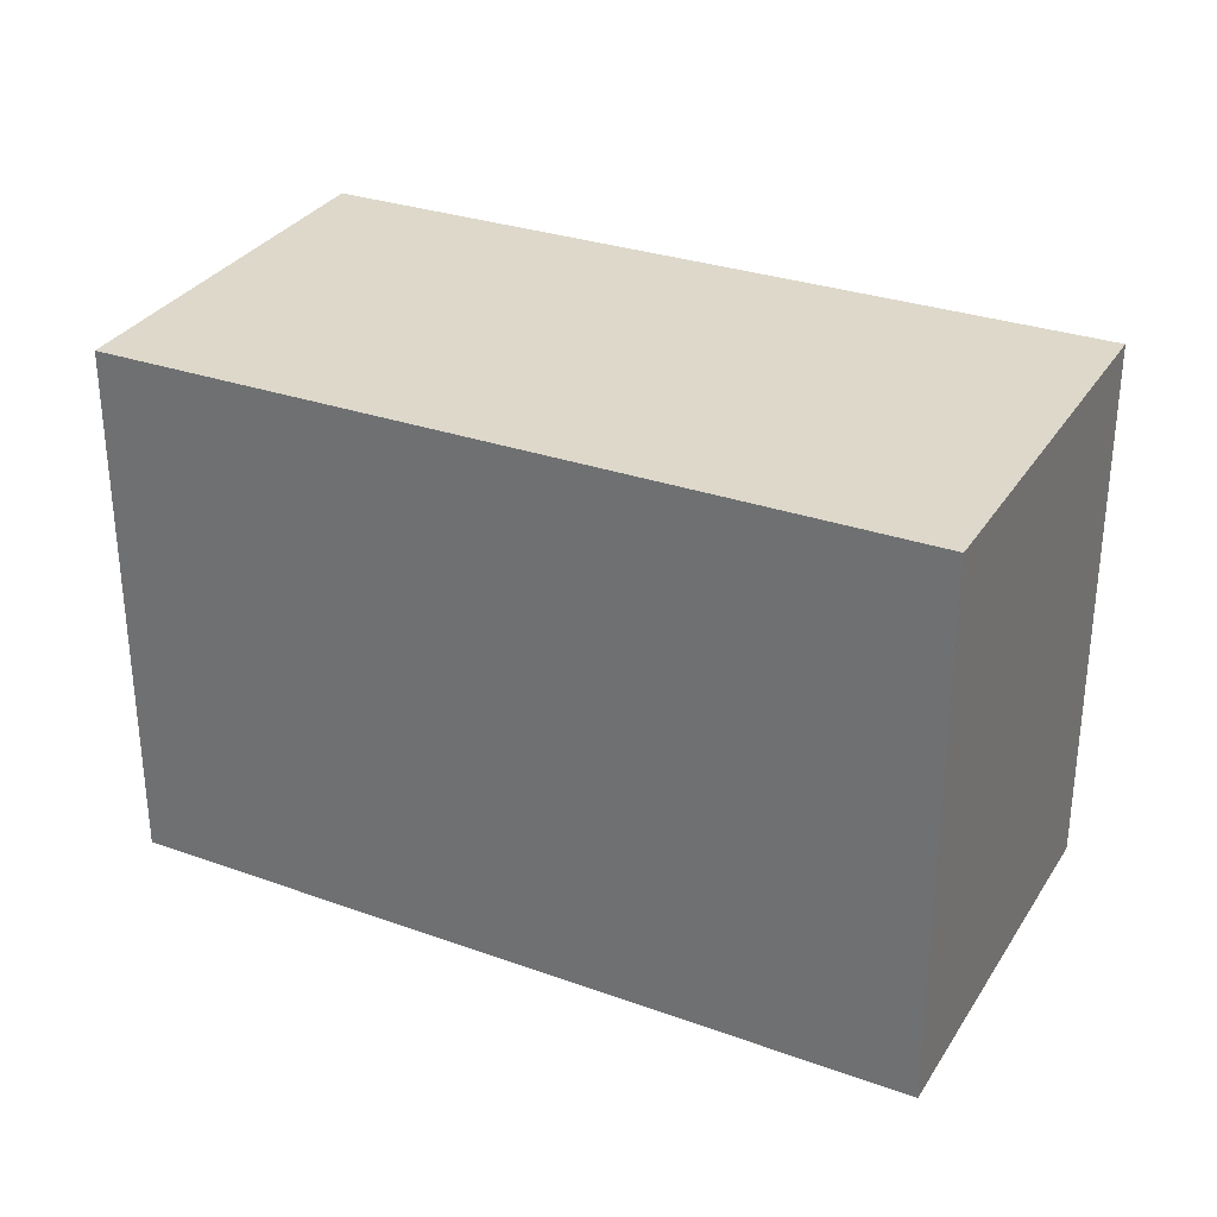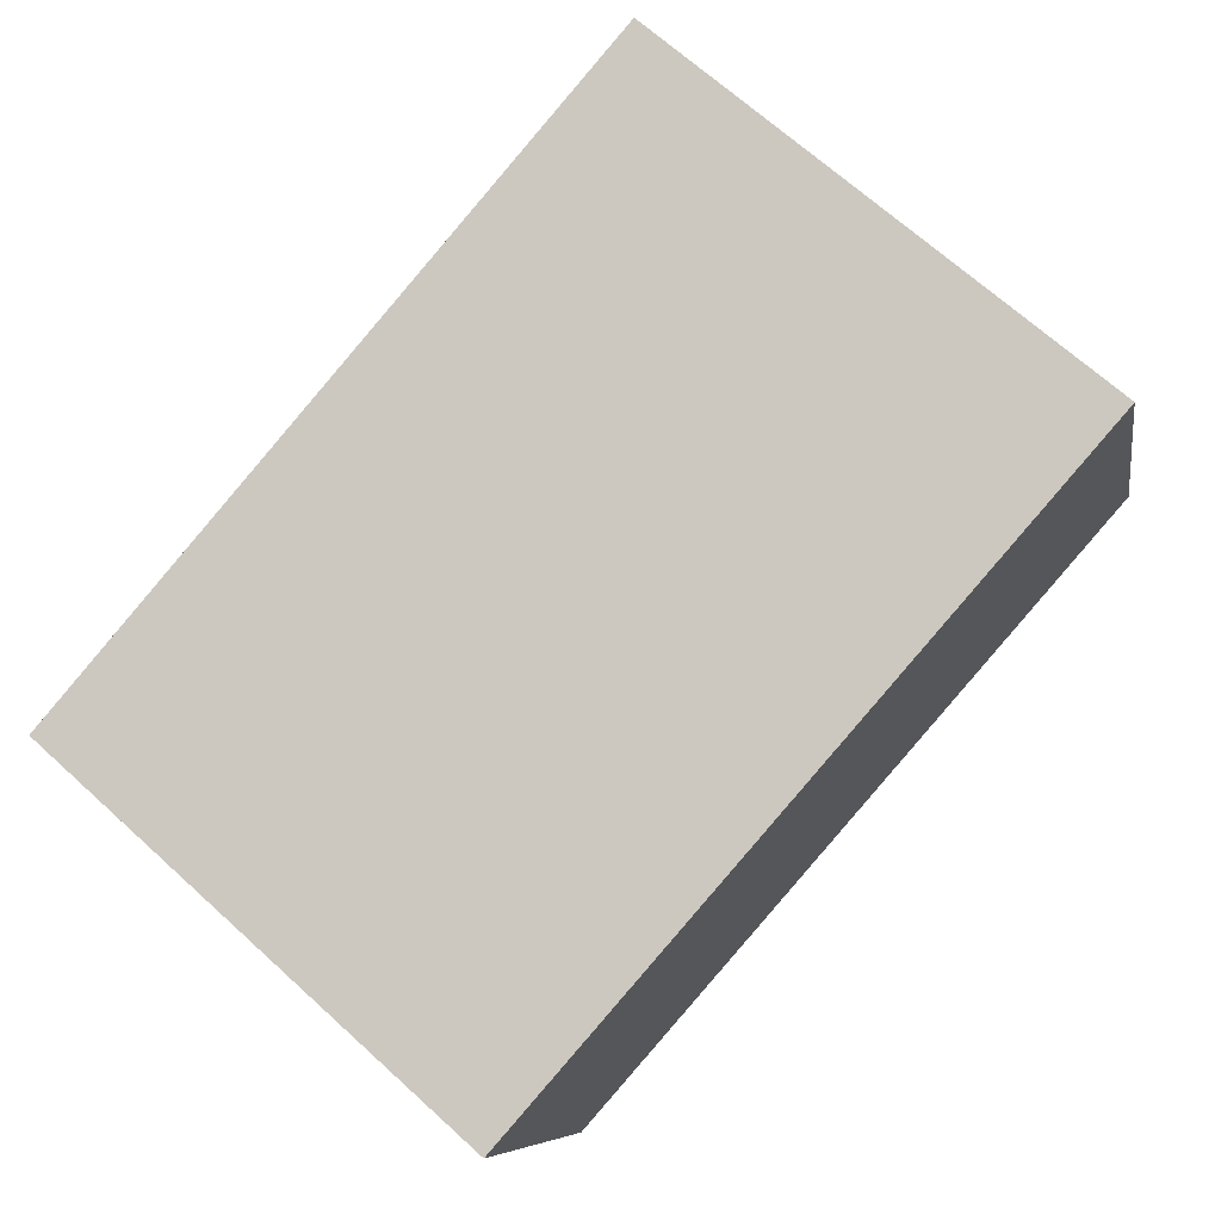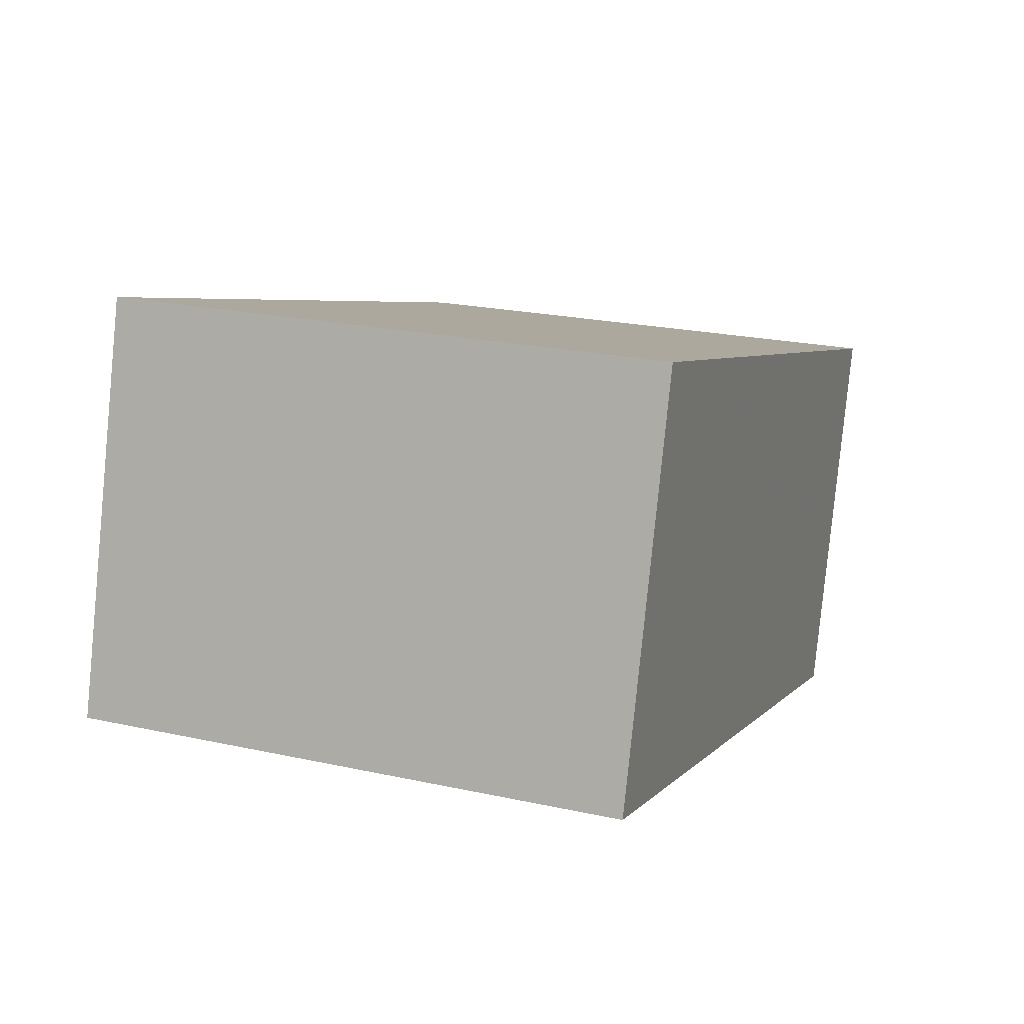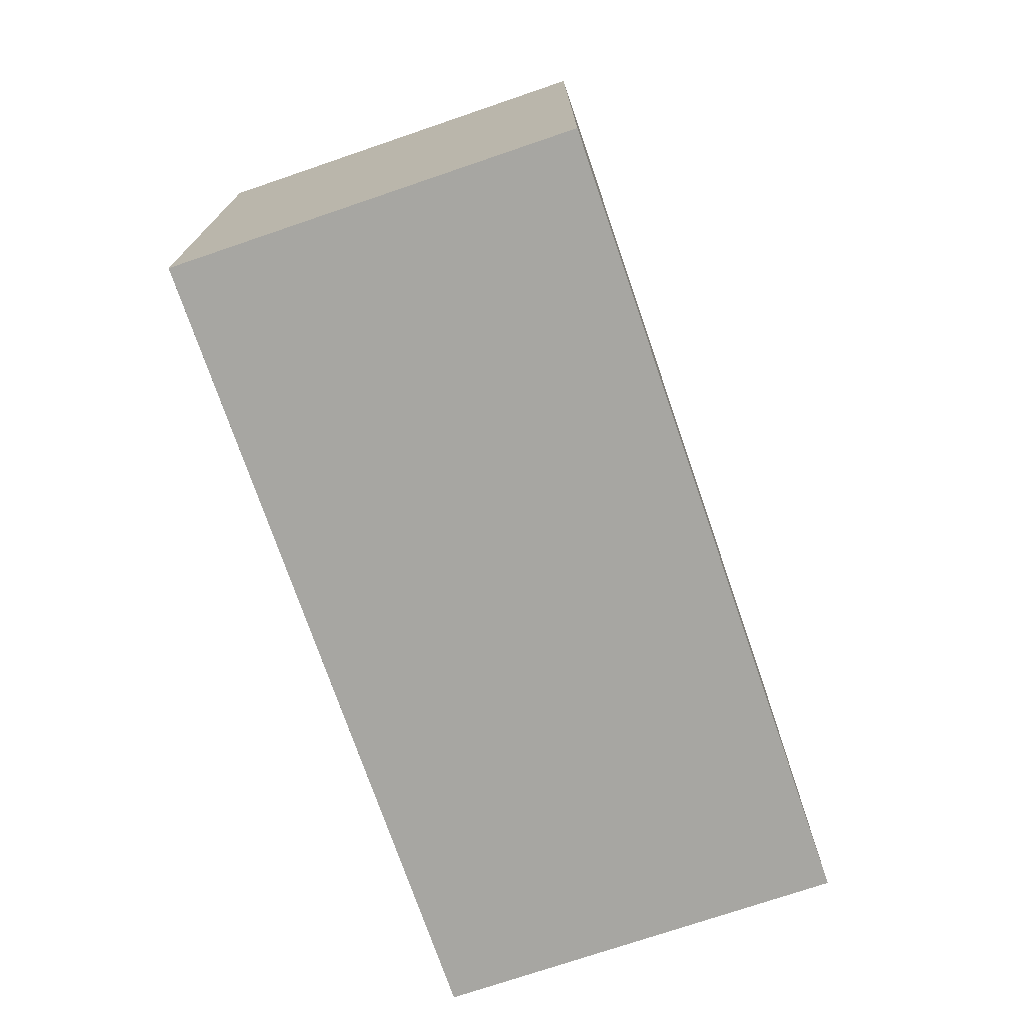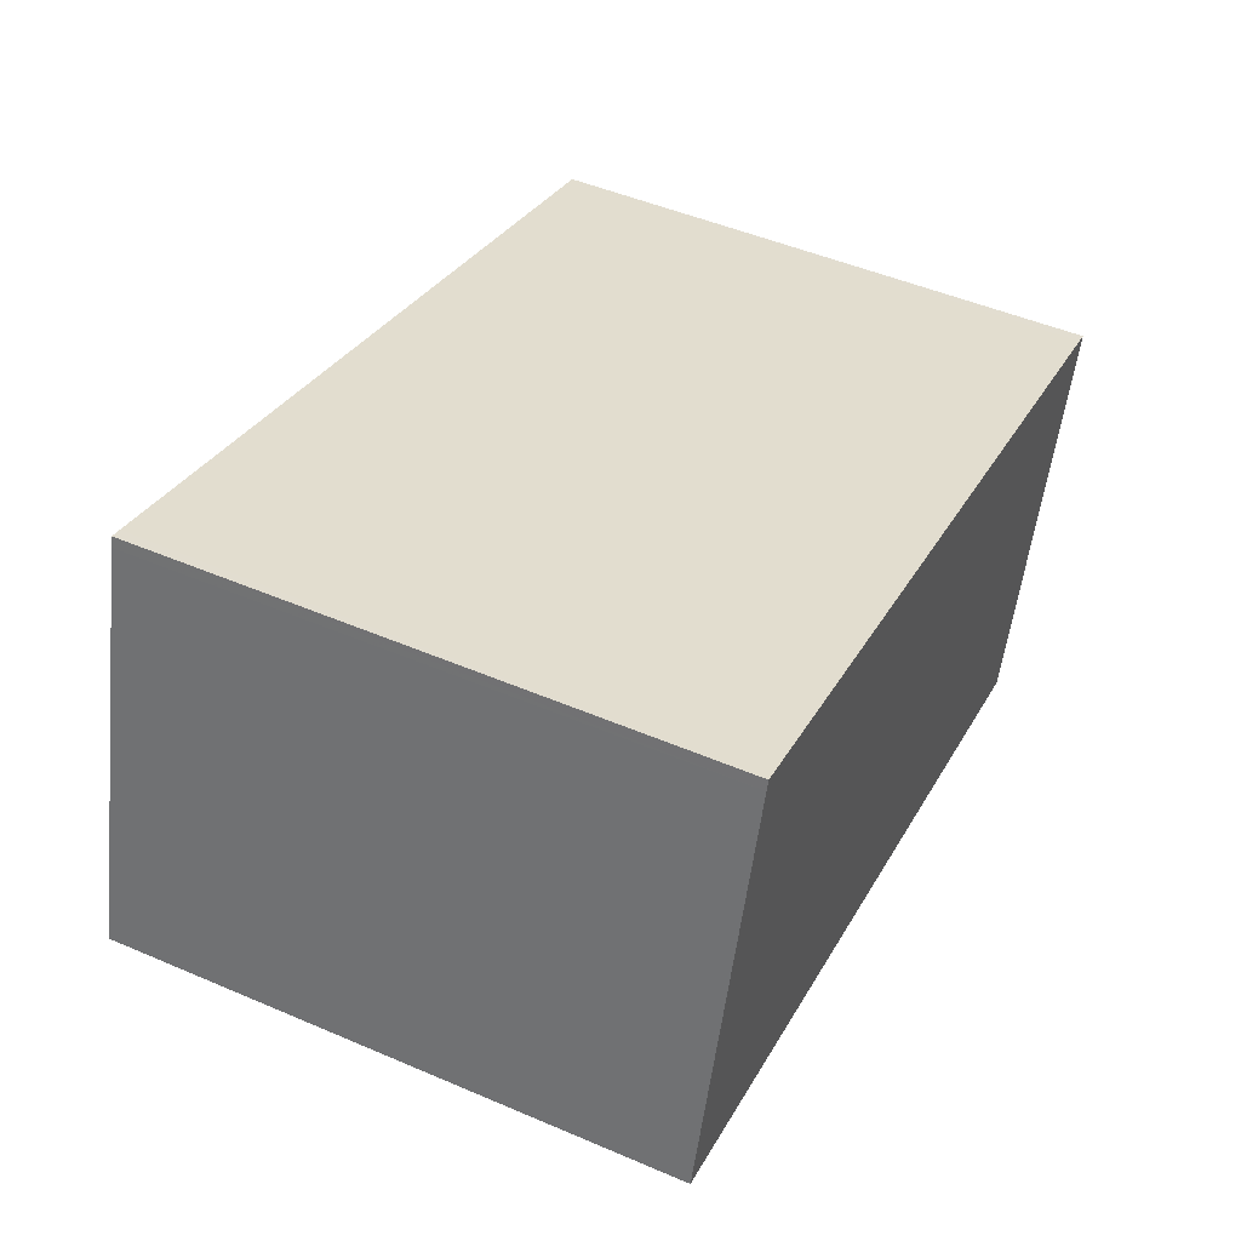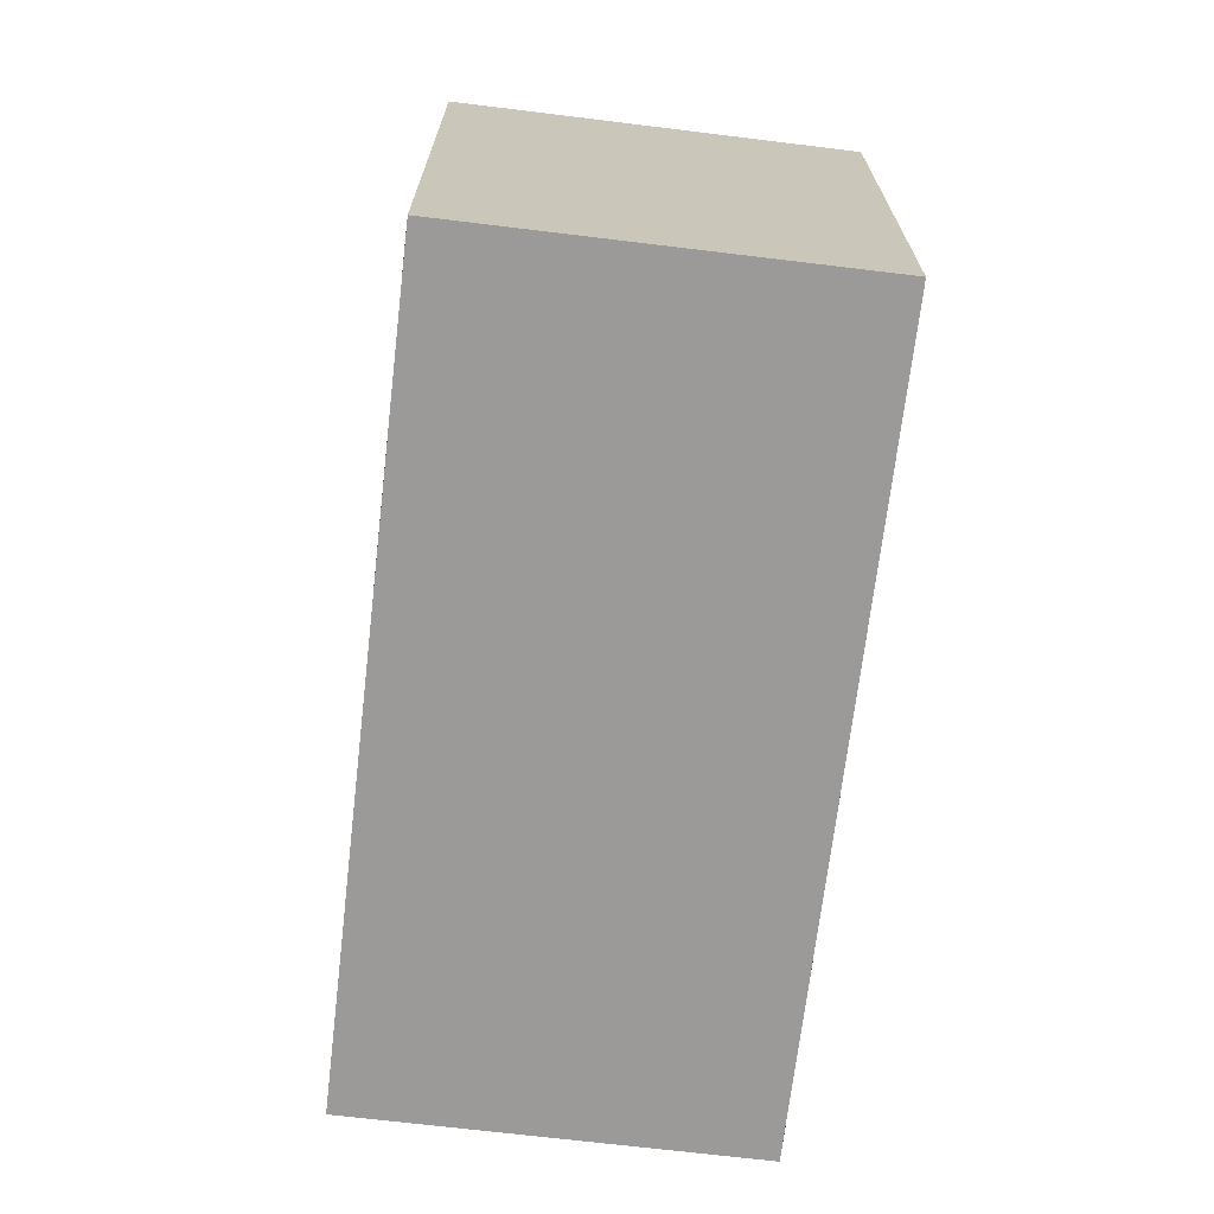
<metadata>
{"format":"obj","ext":"obj","renderer":"f3d","projection":"perspective","resolution":1024,"background":"white","views":[{"elev":31.1,"azim":43.5,"up":"+Z"},{"elev":68.9,"azim":-47.8,"up":"+Y"},{"elev":22.5,"azim":110.7,"up":"+Y"},{"elev":-74.0,"azim":125.2,"up":"+Z"},{"elev":49.0,"azim":115.4,"up":"+Y"},{"elev":-69.4,"azim":-80.5,"up":"+Z"}]}
</metadata>
<code>
v -1837 -2629 2.701
v -1840 -2630 2.663
v -1841 -2628 2.679
v -1837 -2627 2.716
v -1837 -2627 2.716
v -1841 -2628 2.678
v -1837 -2629 2.7
v -1837 -2627 2.715
v -1837 -2627 2.716
v -1840 -2630 2.663
v -1841 -2628 2.679
v -1841 -2628 2.679
v -1840 -2630 2.663
v -1840 -2630 2.663
v -1837 -2629 2.7
v -1837 -2629 2.701
v -1837 -2629 2.7
v -1837 -2629 2.701
v -1837 -2629 0
v -1837 -2629 0
v -1840 -2630 2.663
v -1840 -2630 2.663
v -1840 -2630 4.441e-16
v -1840 -2630 -4.441e-16
v -1841 -2628 2.679
v -1841 -2628 2.679
v -1841 -2628 0
v -1841 -2628 0
v -1837 -2627 2.716
v -1837 -2627 2.716
v -1837 -2627 0
v -1837 -2627 0
v -1837 -2629 2.701
v -1837 -2627 2.716
v -1837 -2627 0
v -1837 -2629 0
v -1841 -2628 2.679
v -1841 -2628 2.678
v -1841 -2628 4.441e-16
v -1841 -2628 0
v -1840 -2630 2.663
v -1837 -2629 2.7
v -1837 -2629 0
v -1840 -2630 0
v -1837 -2627 2.716
v -1837 -2627 2.716
v -1837 -2627 0
v -1837 -2627 0
v -1840 -2630 2.663
v -1840 -2630 2.663
v -1840 -2630 0
v -1840 -2630 4.441e-16
v -1837 -2627 2.716
v -1841 -2628 2.679
v -1841 -2628 0
v -1837 -2627 0
v -1841 -2628 2.678
v -1840 -2630 2.663
v -1840 -2630 -4.441e-16
v -1841 -2628 4.441e-16
v -1837 -2629 2.701
v -1837 -2629 2.701
v -1837 -2629 0
v -1837 -2629 0
v -1837 -2629 0
v -1840 -2630 0
v -1841 -2628 0
v -1837 -2627 0
f 9 4 5 8
f 15 8 5 16
f 13 11 8 15
f 12 9 8 11
f 14 6 11 13
f 11 6 3 12
f 13 10 2 14
f 15 7 10 13
f 16 1 7 15
f 18 19 20 17
f 22 23 24 21
f 26 27 28 25
f 30 31 32 29
f 34 35 36 33
f 38 39 40 37
f 42 43 44 41
f 46 47 48 45
f 50 51 52 49
f 54 55 56 53
f 58 59 60 57
f 62 63 64 61
f 66 67 68 65

</code>
